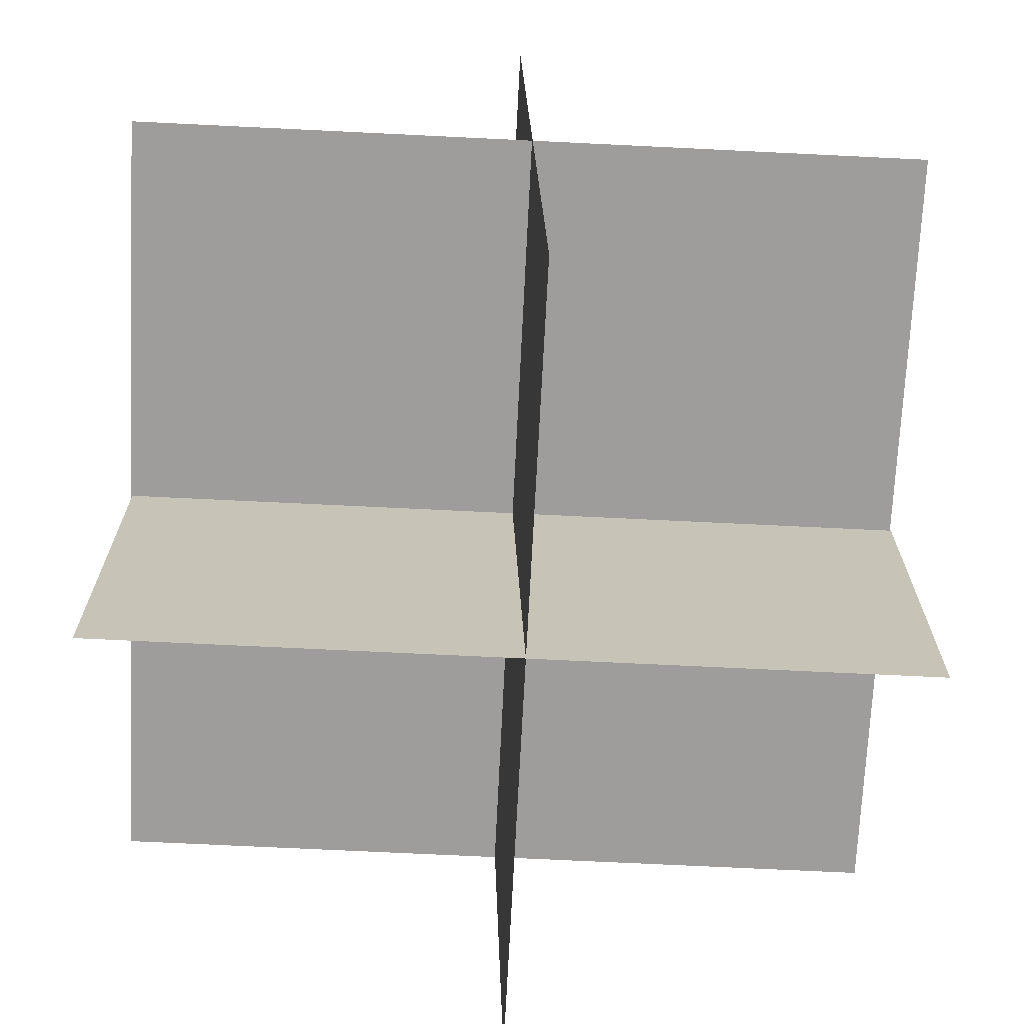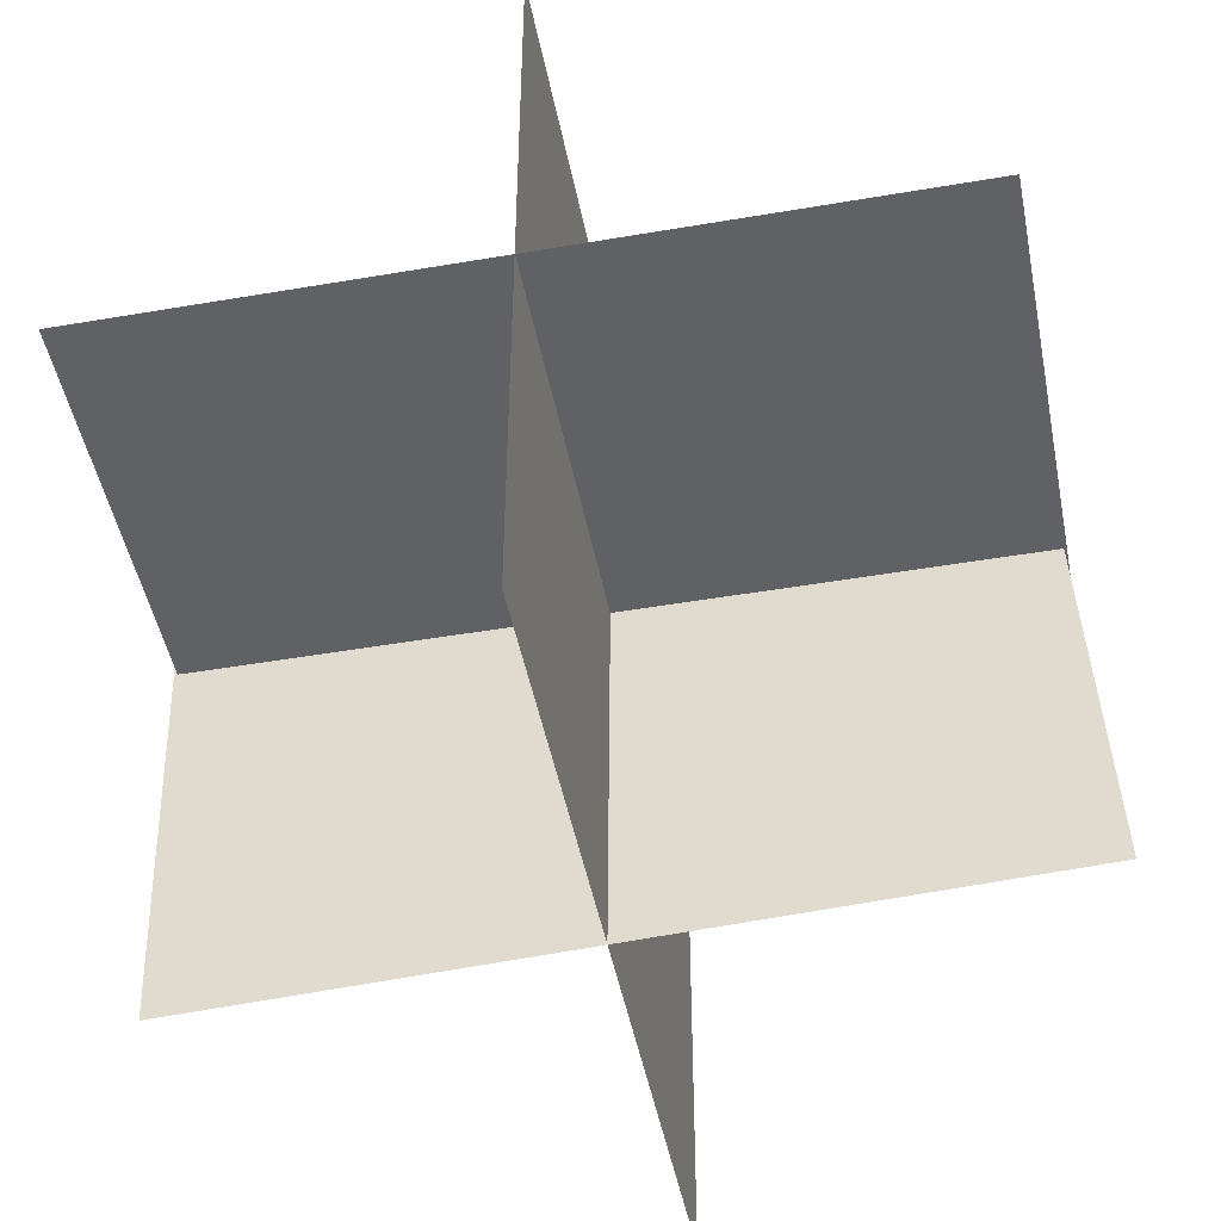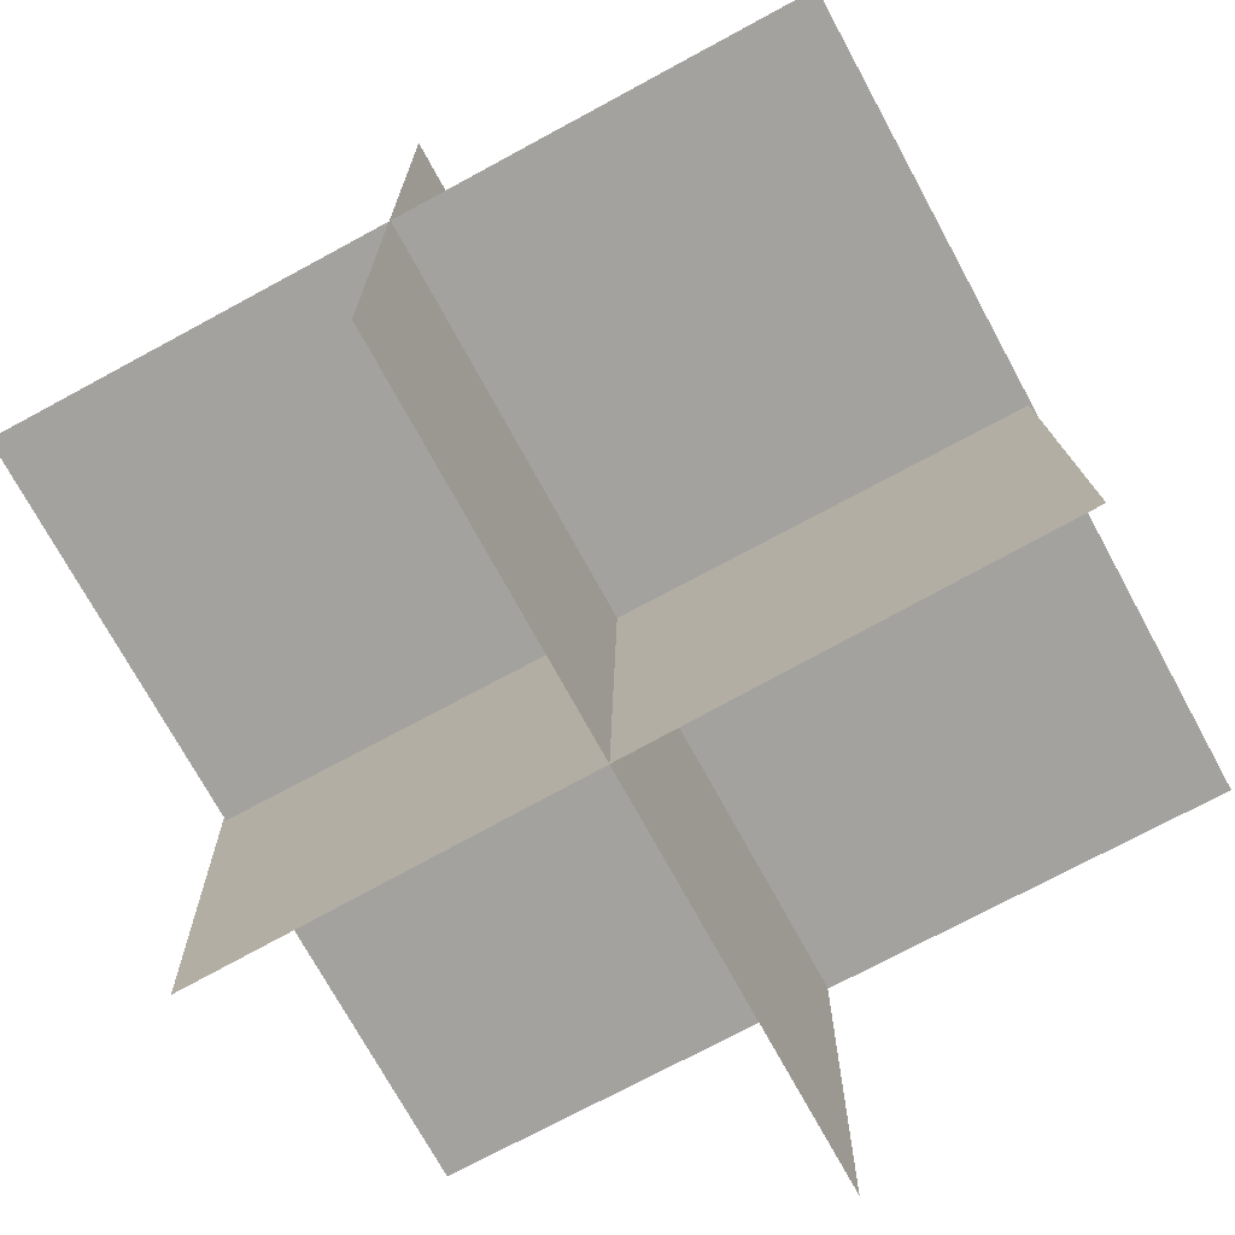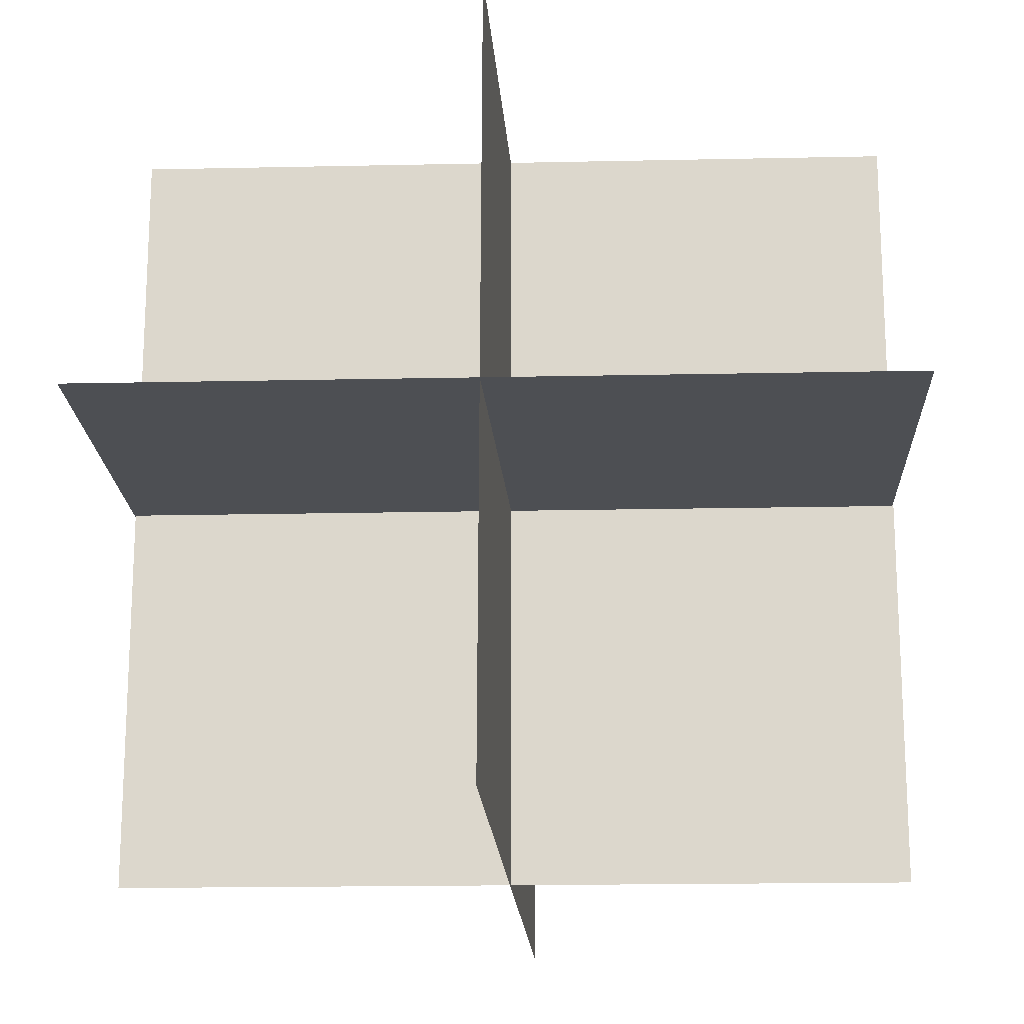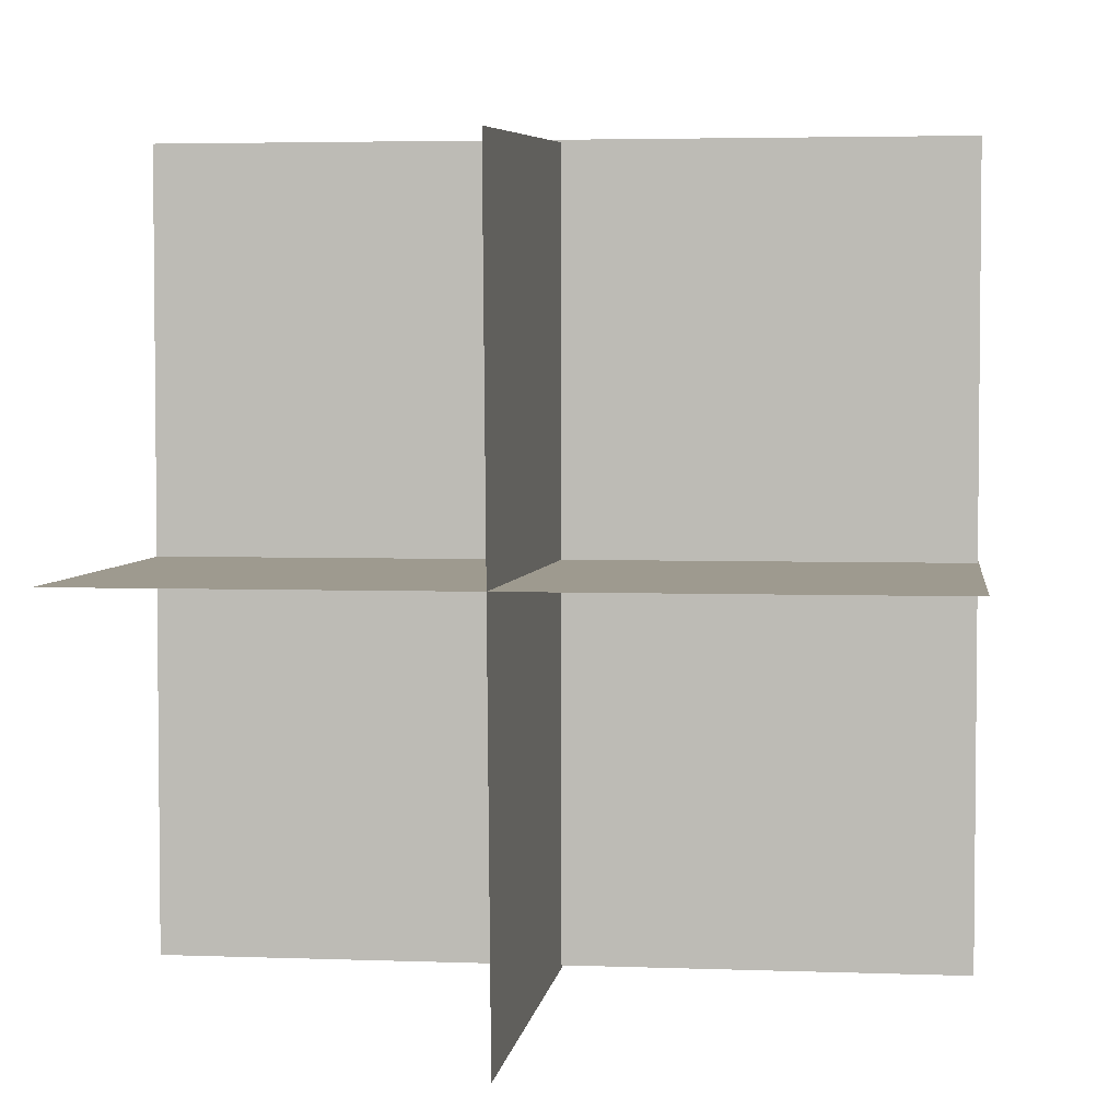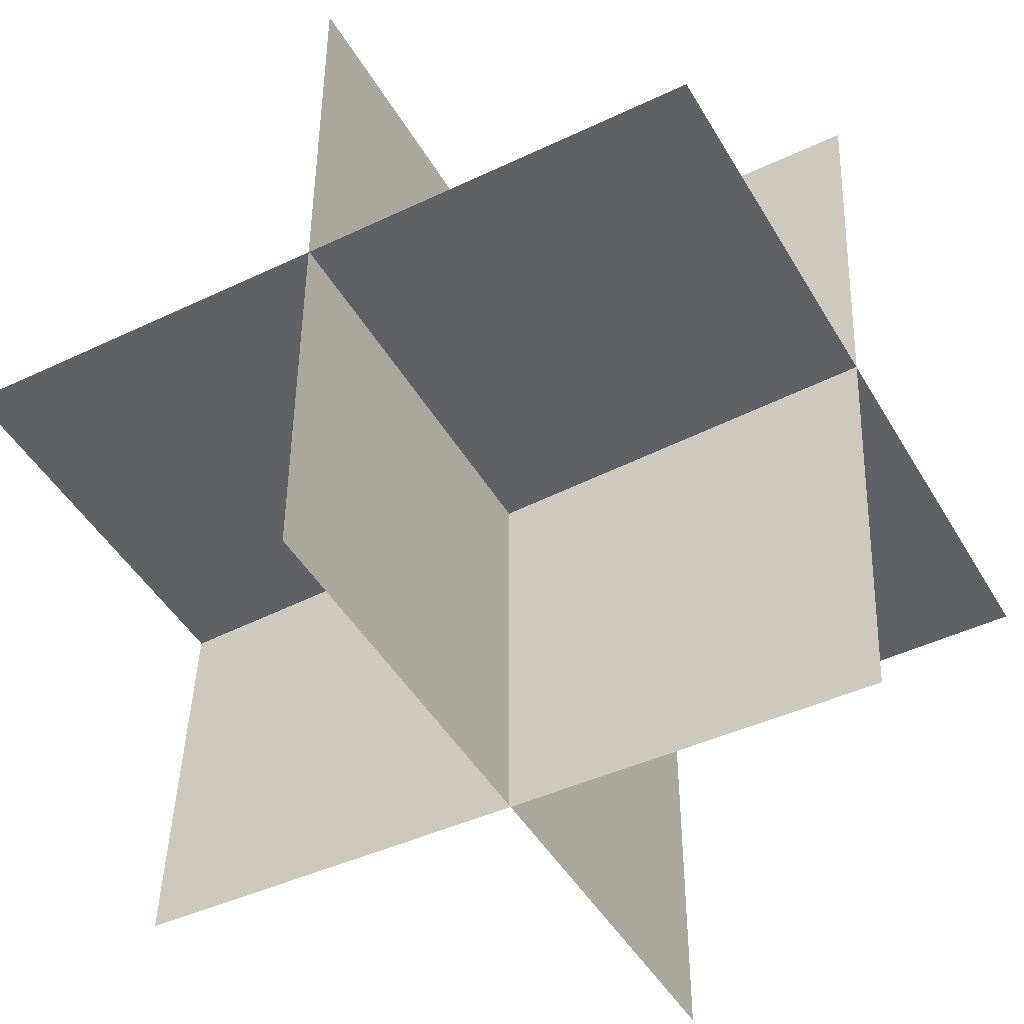
<metadata>
{"format":"obj","ext":"obj","renderer":"f3d","projection":"perspective","resolution":1024,"background":"white","views":[{"elev":-70.6,"azim":177.2,"up":"+Y"},{"elev":-47.1,"azim":-79.0,"up":"+Y"},{"elev":-72.4,"azim":-61.5,"up":"+Y"},{"elev":-17.9,"azim":2.4,"up":"+Z"},{"elev":3.8,"azim":-172.9,"up":"+Z"},{"elev":-46.0,"azim":118.7,"up":"+Z"}]}
</metadata>
<code>
o Plane
v 1.003 -0.009939 1.008
v -0.9971 -0.009939 1.008
v 1.003 -0.009939 -0.992
v -0.9971 -0.009939 -0.992
v -1 -1 0
v 1 -1 0
v -1 1 -0
v 1 1 -0
v -0.03157 -1.044 -0.9538
v -0.02873 -0.9534 1.044
v 0.02873 0.9534 -1.044
v 0.03157 1.044 0.9538
f 4 3 1 2
f 5 6 8 7
f 9 10 12 11

</code>
